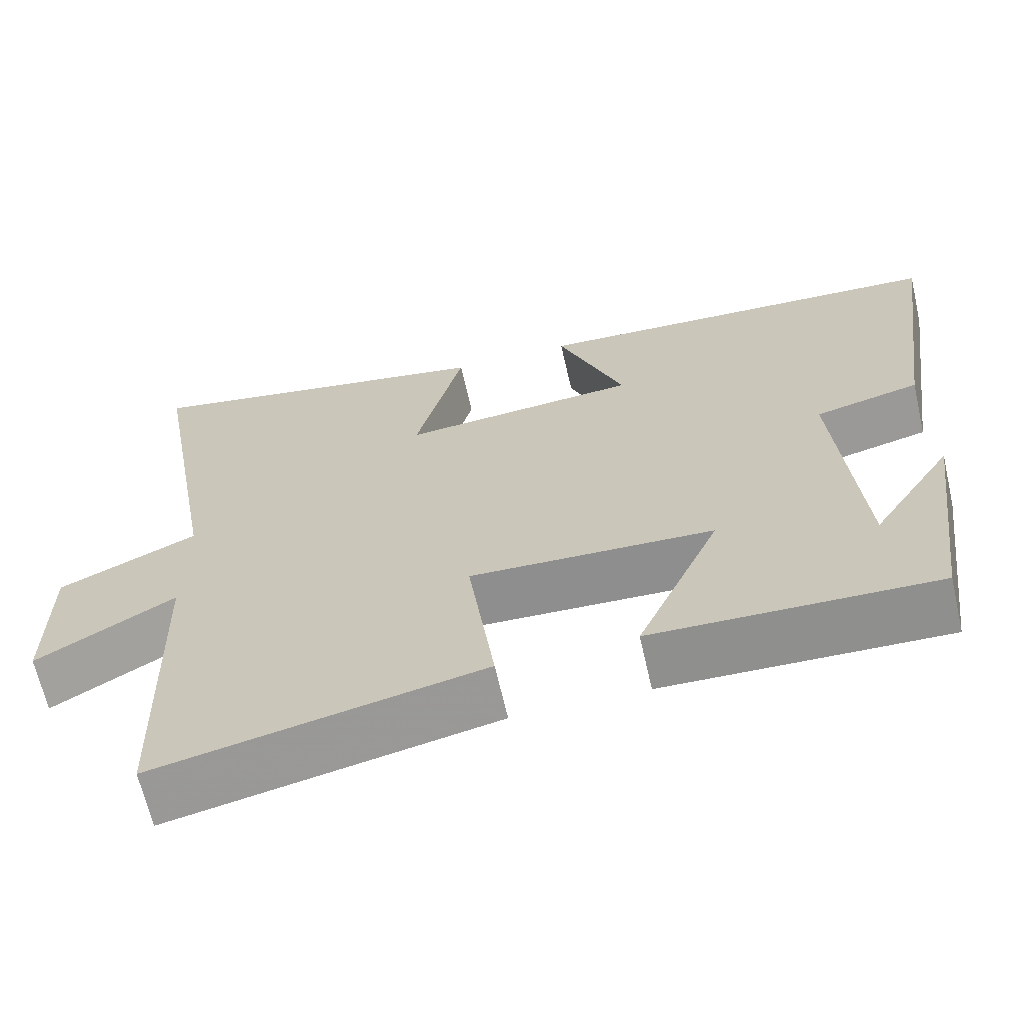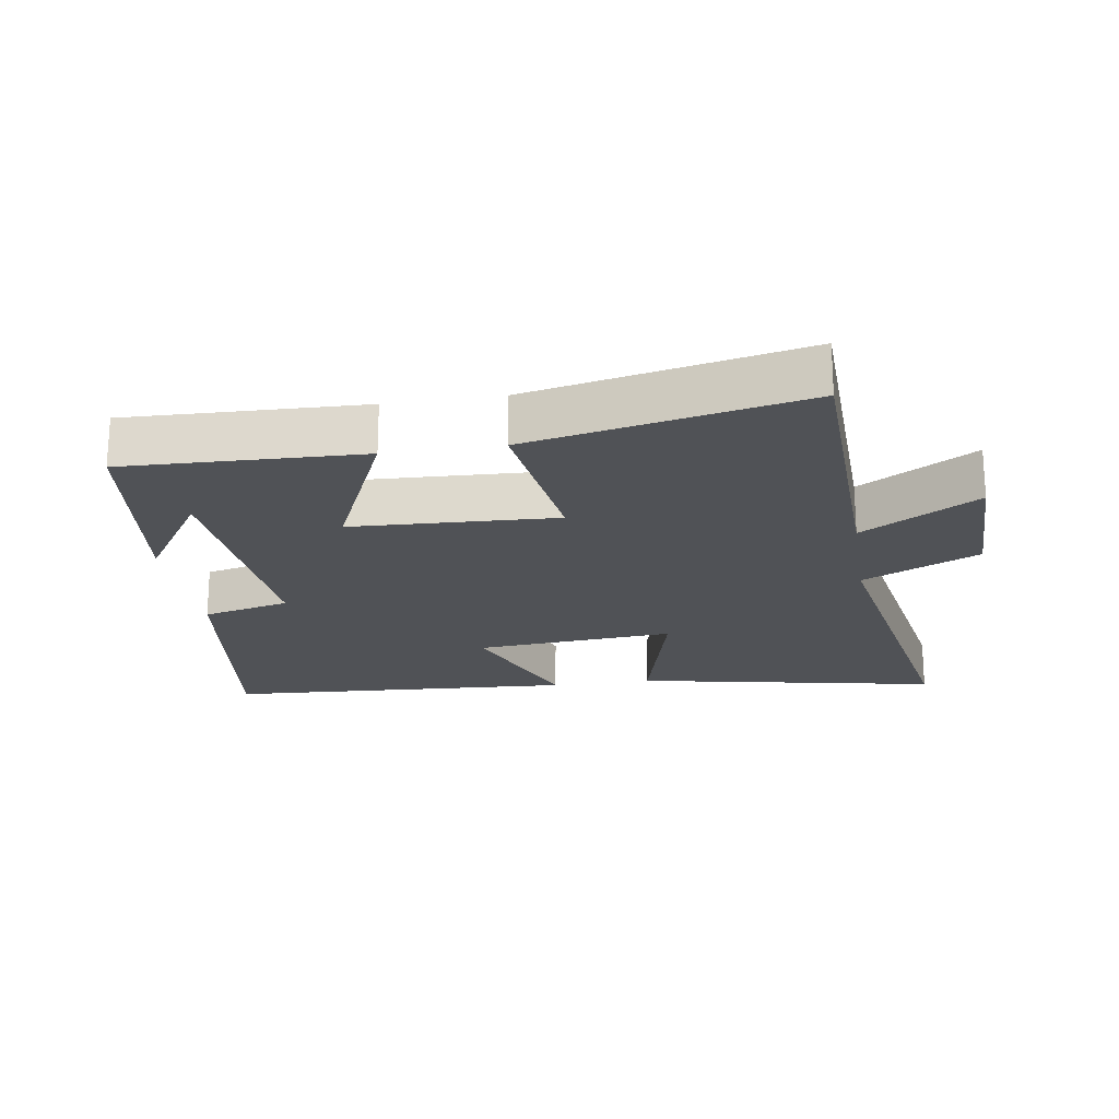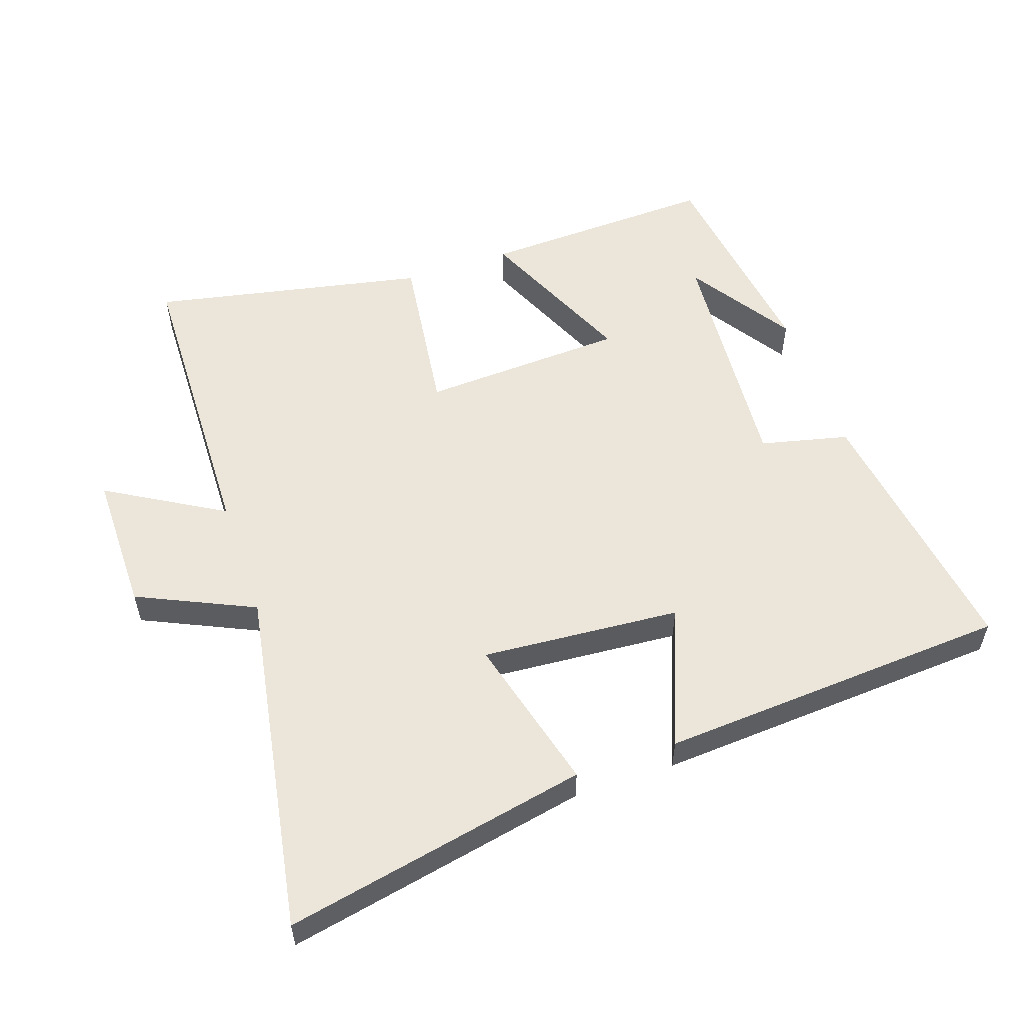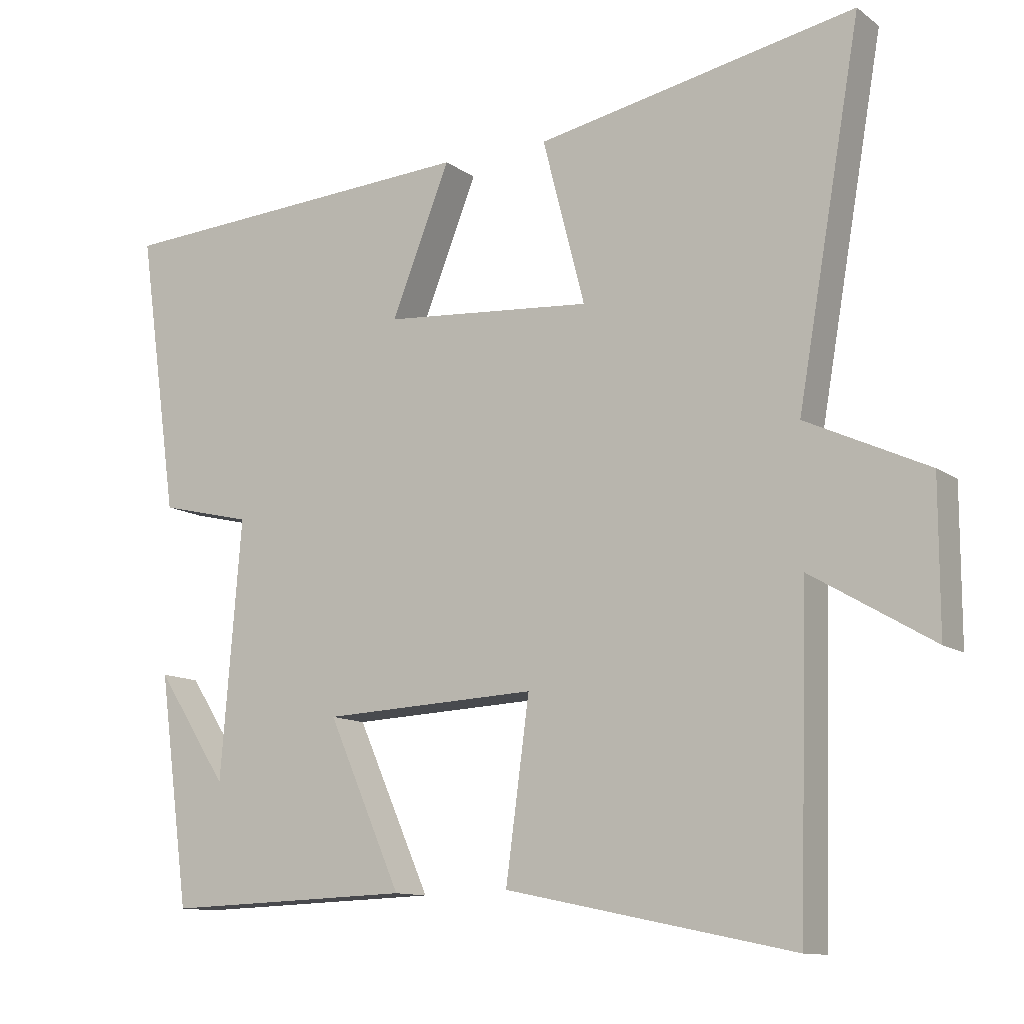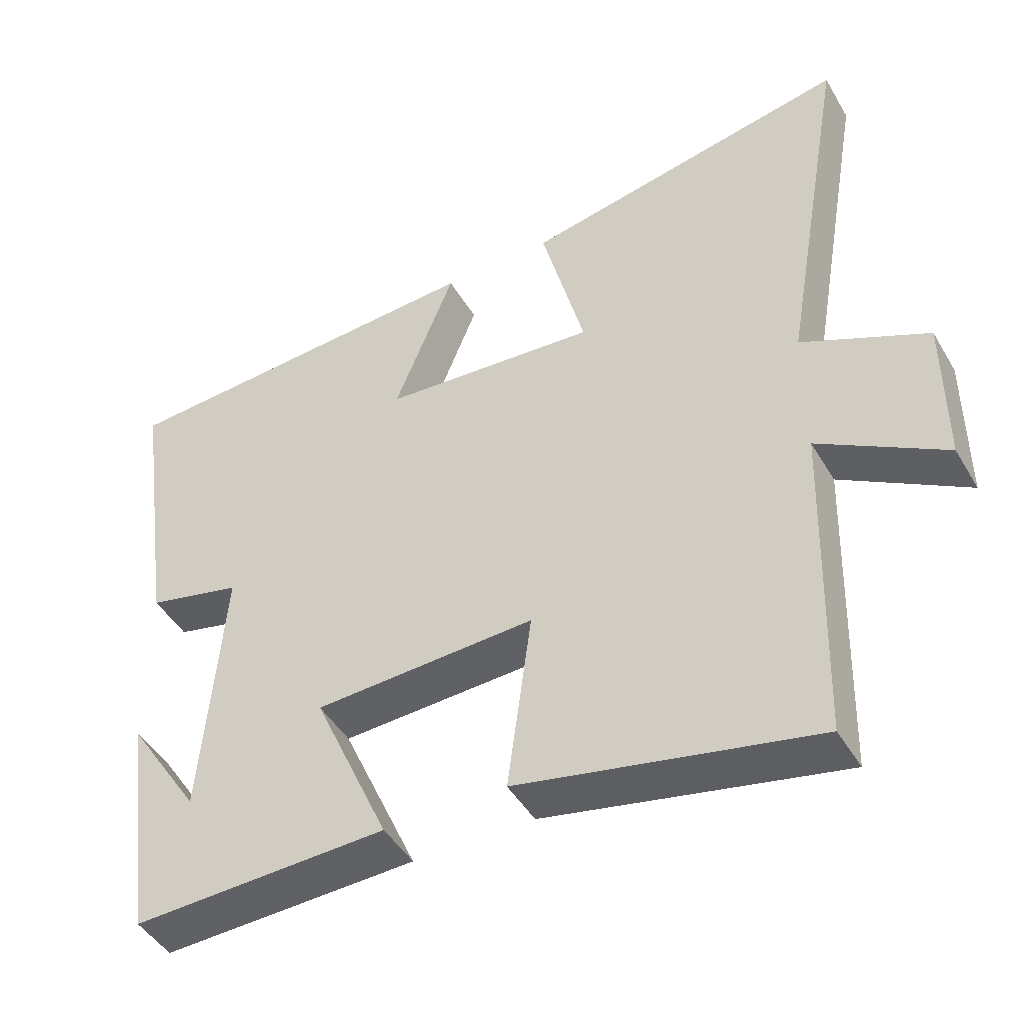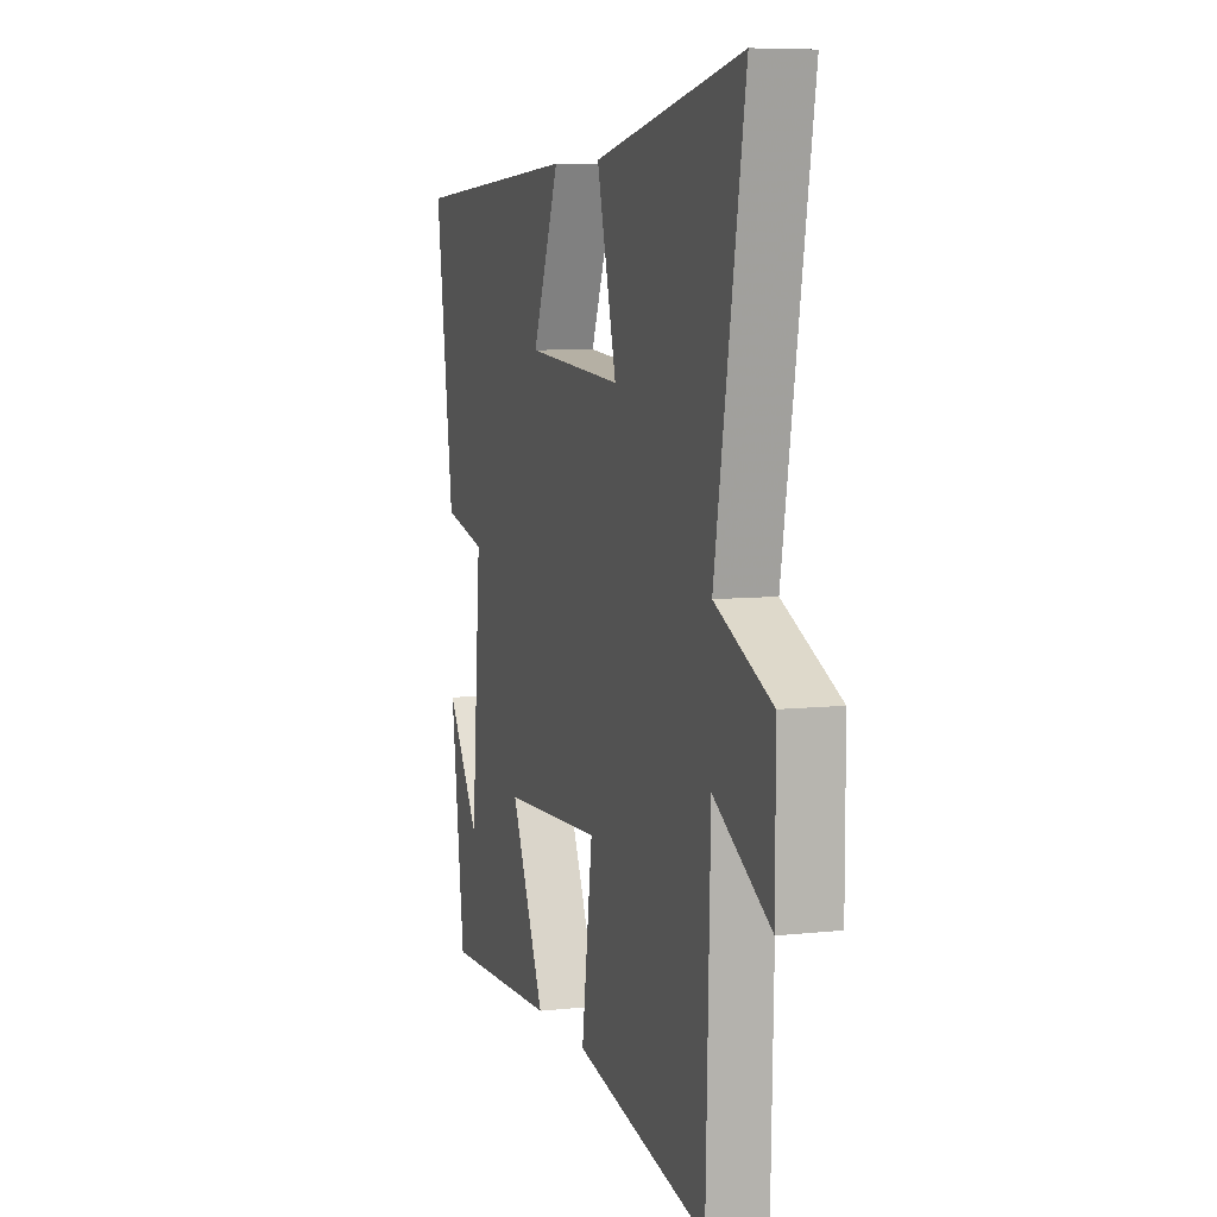
<metadata>
{"format":"obj","ext":"obj","renderer":"f3d","projection":"perspective","resolution":1024,"background":"white","views":[{"elev":-65.9,"azim":12.9,"up":"+Z"},{"elev":-20.9,"azim":-171.1,"up":"+Y"},{"elev":55.4,"azim":-19.1,"up":"+Y"},{"elev":-11.6,"azim":-148.6,"up":"+Z"},{"elev":-45.7,"azim":-151.1,"up":"+Z"},{"elev":7.2,"azim":-107.8,"up":"+Z"}]}
</metadata>
<code>
v 0.557 0.07 0.468
v 0.5 0.07 0.063
v 0.367 0.07 0.031
v 0.397 0.07 -0.339
v 0.5 0.07 -0.181
v 0.456 0.07 -0.512
v 0.098 0.07 -0.5
v 0.204 0.07 -0.26
v -0.106 0.07 -0.246
v -0.072 0.07 -0.5
v -0.487 0.07 -0.586
v -0.5 0.07 -0.126
v -0.676 0.07 -0.23
v -0.676 0.07 -0.016
v -0.5 0.07 0.066
v -0.592 0.07 0.591
v -0.131 0.07 0.5
v -0.192 0.07 0.263
v 0.11 0.07 0.287
v 0.025 0.07 0.5
v 0.557 0 0.468
v 0.5 0 0.063
v 0.367 0 0.031
v 0.397 0 -0.339
v 0.5 0 -0.181
v 0.456 0 -0.512
v 0.098 0 -0.5
v 0.204 0 -0.26
v -0.106 0 -0.246
v -0.072 0 -0.5
v -0.487 0 -0.586
v -0.5 0 -0.126
v -0.676 0 -0.23
v -0.676 0 -0.016
v -0.5 0 0.066
v -0.592 0 0.591
v -0.131 0 0.5
v -0.192 0 0.263
v 0.11 0 0.287
v 0.025 0 0.5
f 19 20 1 2
f 18 19 2 3
f 15 16 17 18
f 15 18 3 4
f 12 13 14 15
f 9 10 11 12
f 8 9 12 15
f 6 7 8
f 4 5 6
f 4 6 8
f 4 8 15
f 22 21 40 39
f 23 22 39 38
f 38 37 36 35
f 24 23 38 35
f 35 34 33 32
f 32 31 30 29
f 35 32 29 28
f 28 27 26
f 26 25 24
f 28 26 24
f 35 28 24
f 1 21 22 2
f 2 22 23 3
f 3 23 24 4
f 4 24 25 5
f 5 25 26 6
f 6 26 27 7
f 7 27 28 8
f 8 28 29 9
f 9 29 30 10
f 10 30 31 11
f 11 31 32 12
f 12 32 33 13
f 13 33 34 14
f 14 34 35 15
f 15 35 36 16
f 16 36 37 17
f 17 37 38 18
f 18 38 39 19
f 19 39 40 20
f 20 40 21 1

</code>
